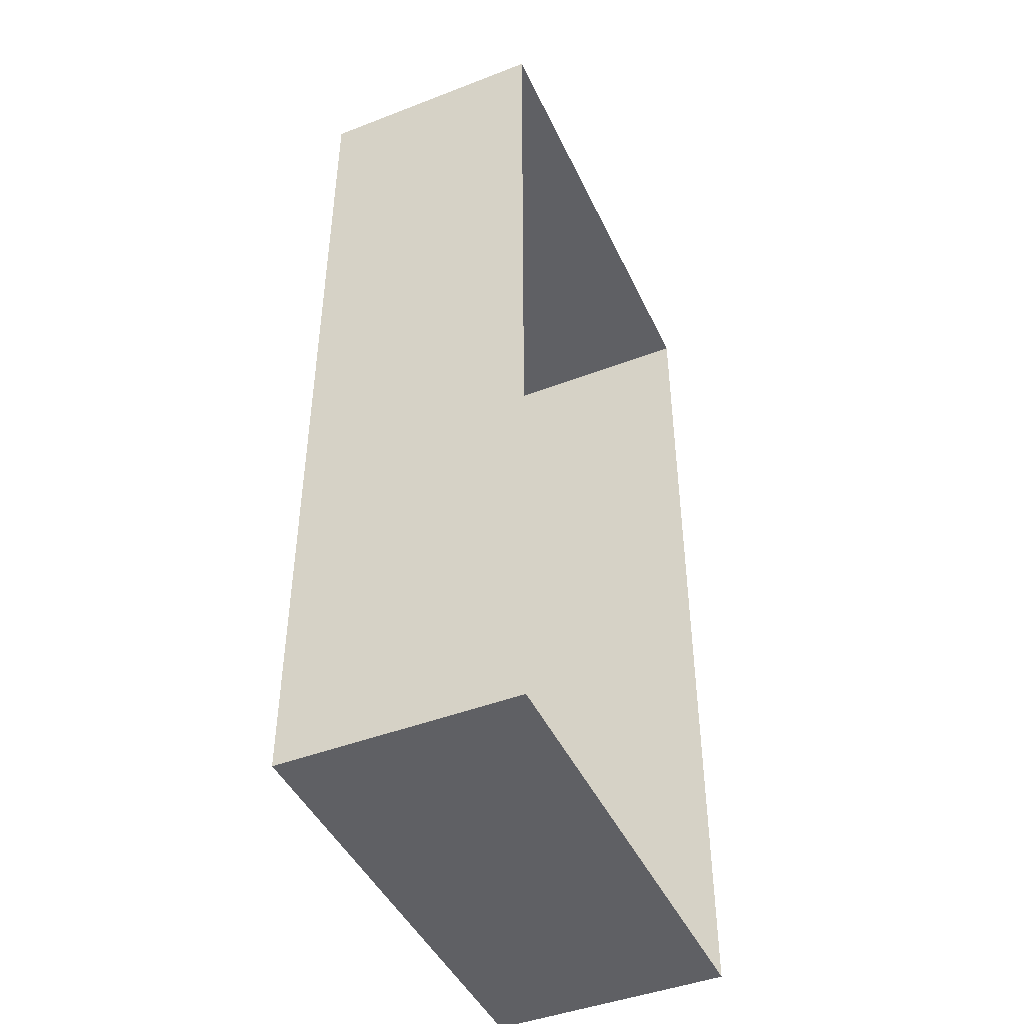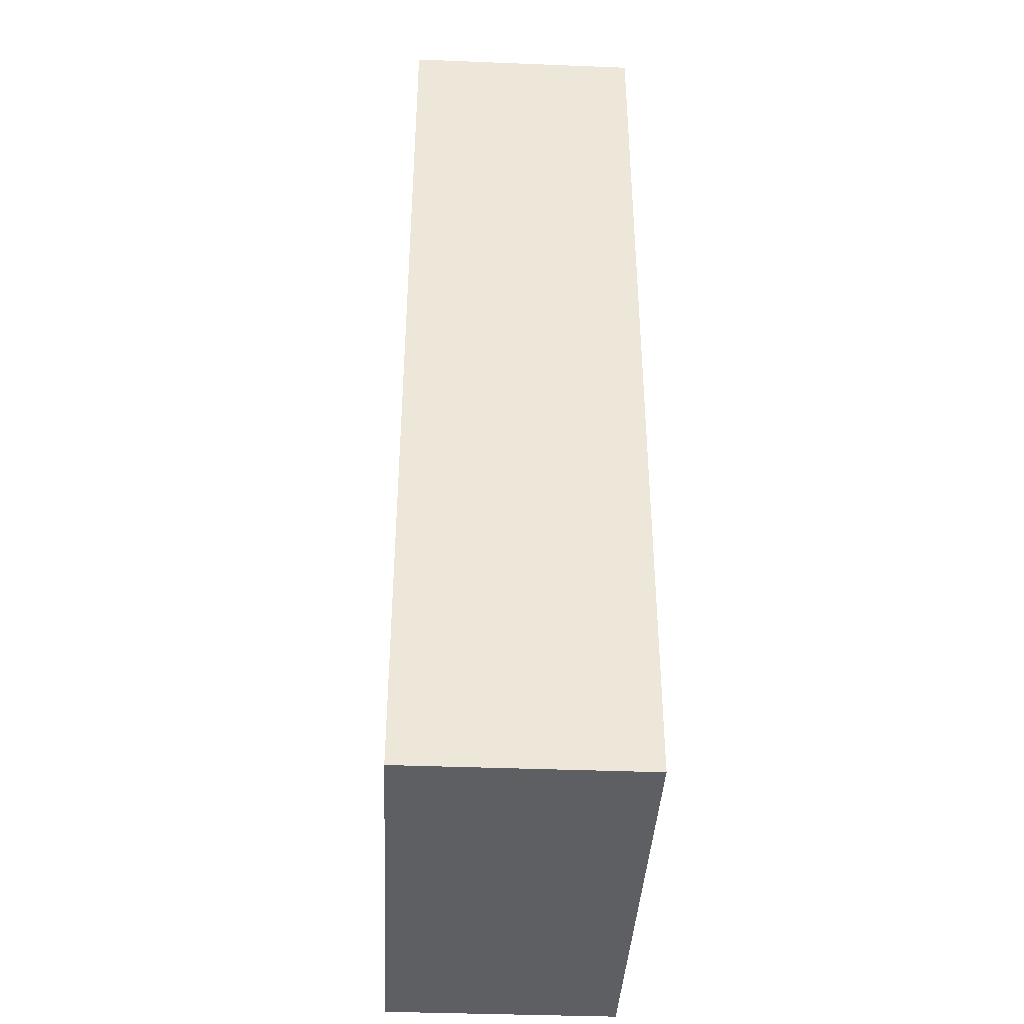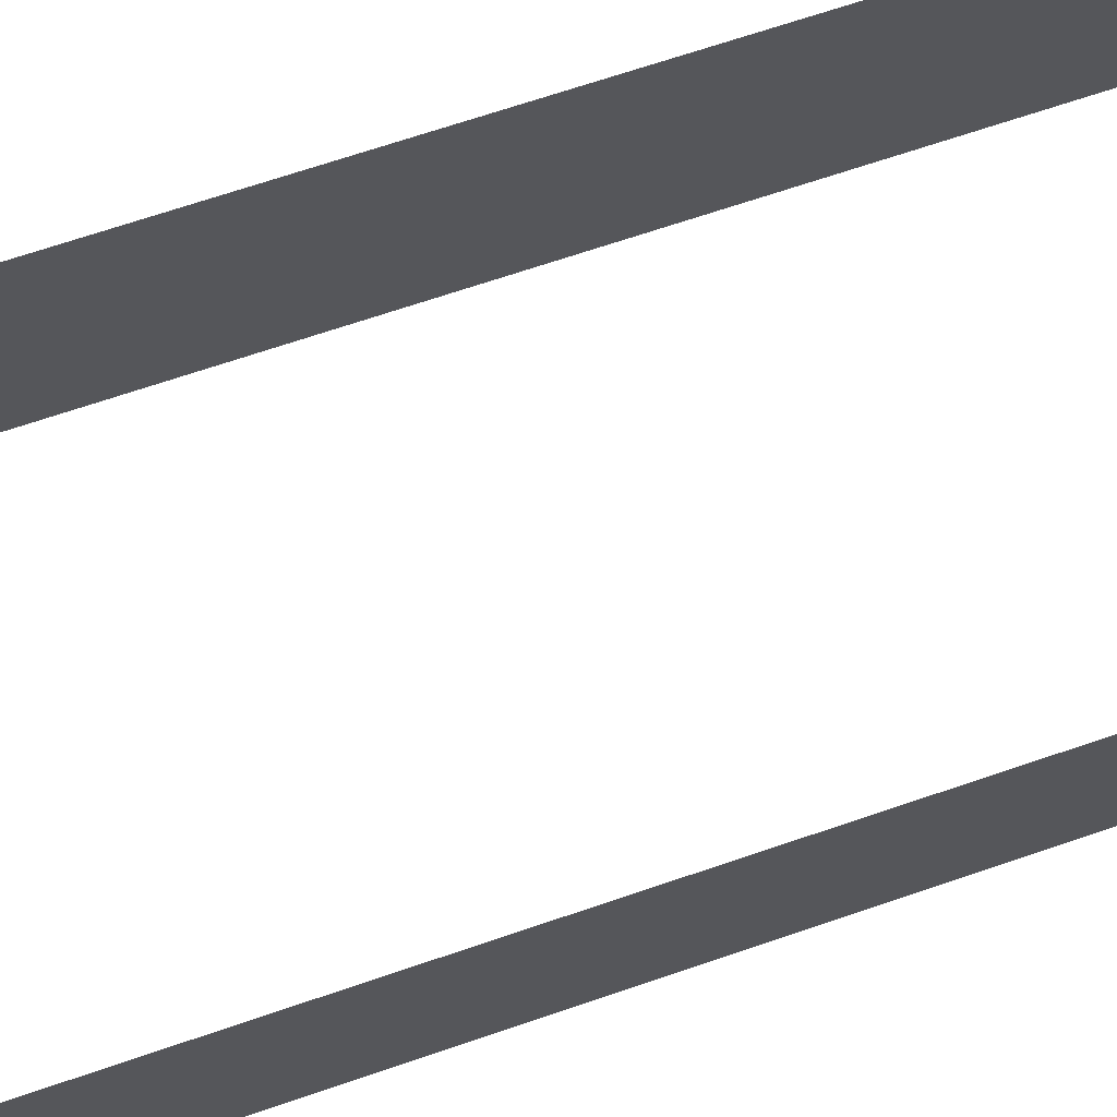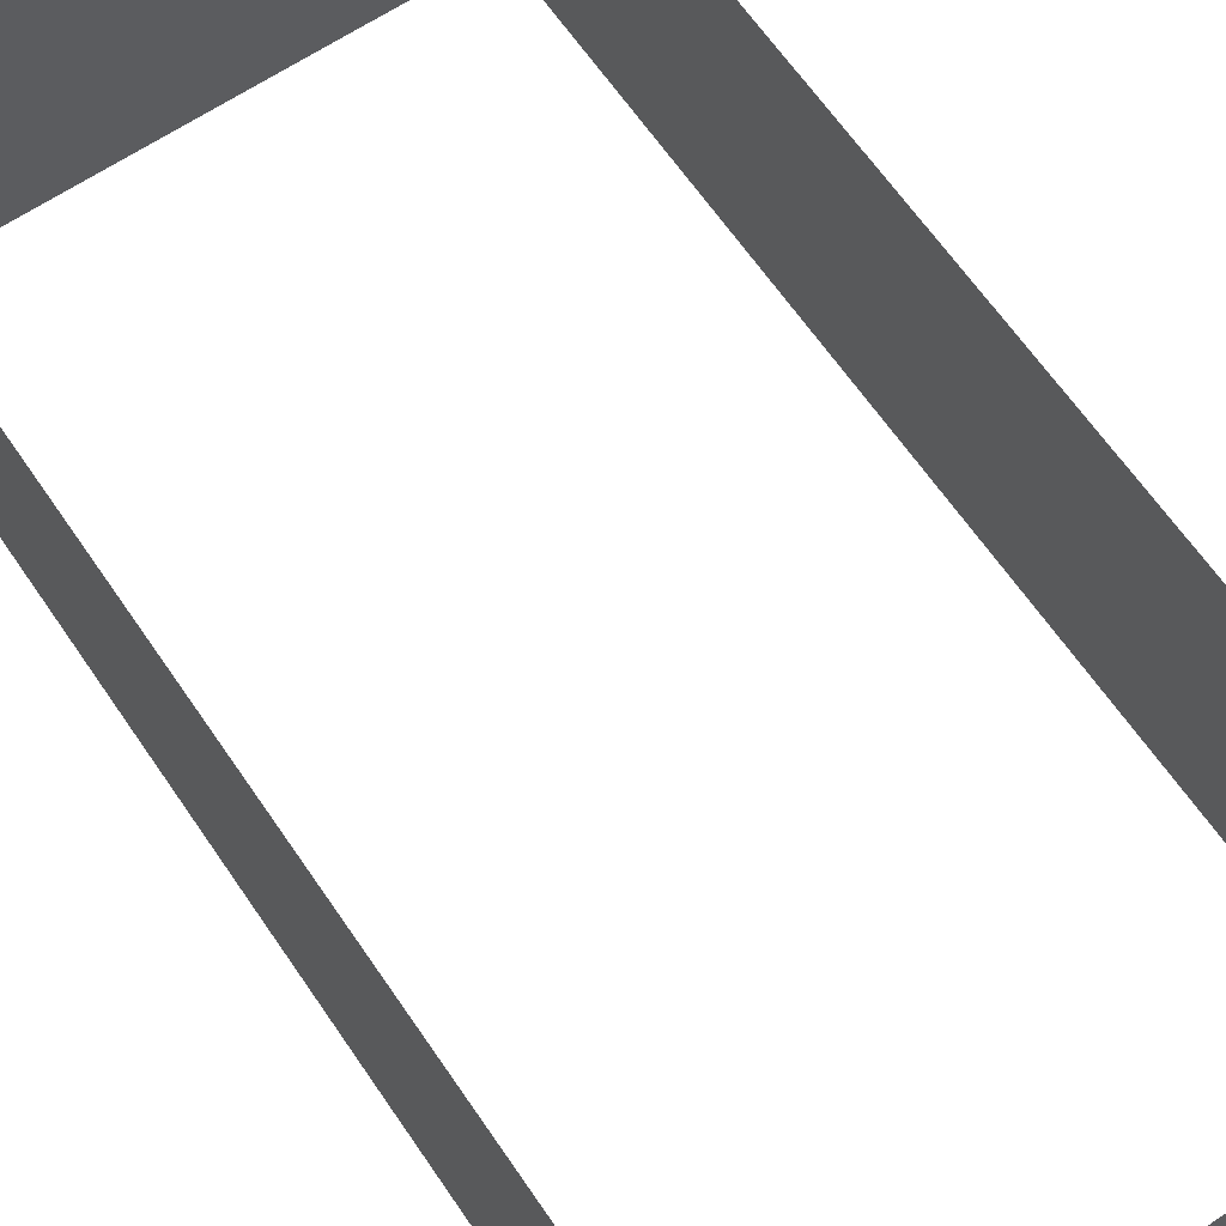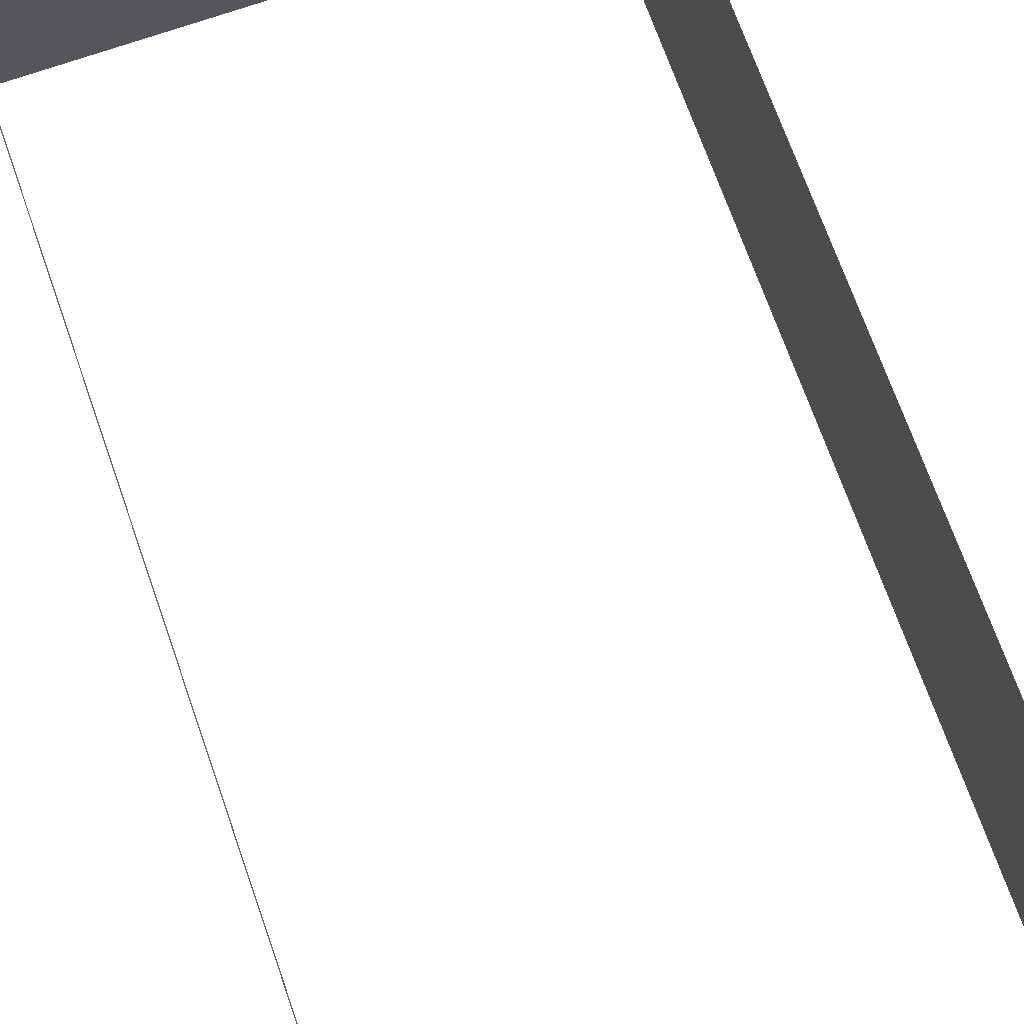
<metadata>
{"format":"obj","ext":"obj","renderer":"f3d","projection":"perspective","resolution":1024,"background":"white","views":[{"elev":-44.9,"azim":114.1,"up":"+Y"},{"elev":-39.5,"azim":87.2,"up":"+Y"},{"elev":70.3,"azim":-108.7,"up":"+Z"},{"elev":64.1,"azim":145.8,"up":"+Z"},{"elev":70.7,"azim":-19.4,"up":"+Z"}]}
</metadata>
<code>
g pb_Mesh-387710
v 0 0 0
v -2 0 2
v 0 0 2
v -2 0 -2.086e-06
v 2 0 2.086e-06
v 2 0 2
v 0 8 0
v 2 8 2
v 0 8 2
v 2 8 4.172e-06
v -2 8 -4.172e-06
v -2 8 2
v -2 0 -2.086e-06
v -2 8 2
v -2 0 2
v -2 8 -4.172e-06
v 2 8 4.172e-06
v 2 0 2
v 2 8 2
v 2 0 2.086e-06
g pb_Mesh-387710_0
g pb_Mesh-387710_1
f 3 2 1
f 2 4 1
f 6 3 5
f 3 1 5
f 9 8 7
f 8 10 7
f 12 9 11
f 9 7 11
f 15 14 13
f 14 16 13
f 19 18 17
f 18 20 17

</code>
